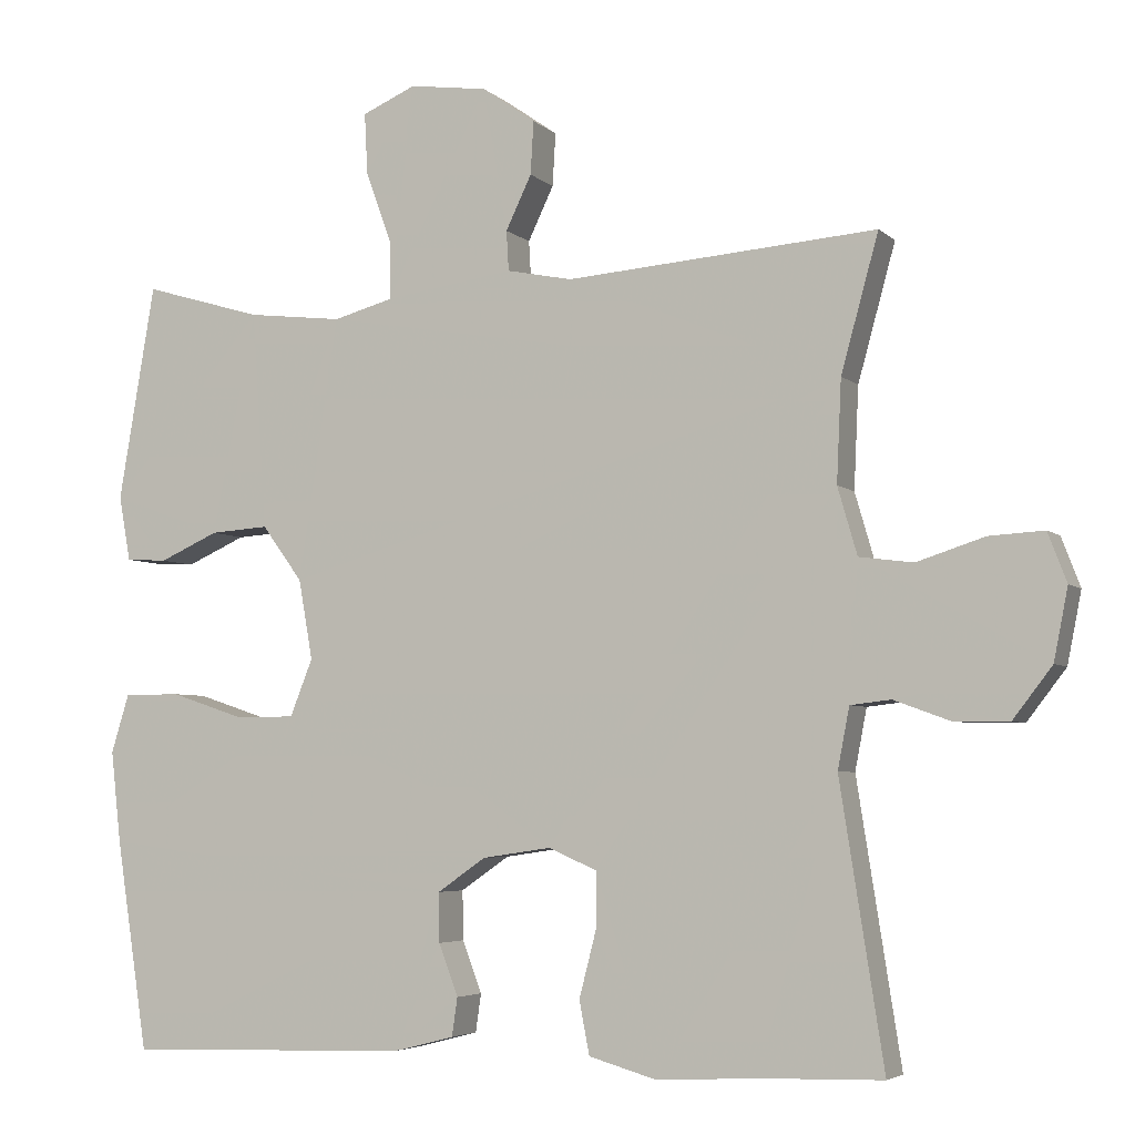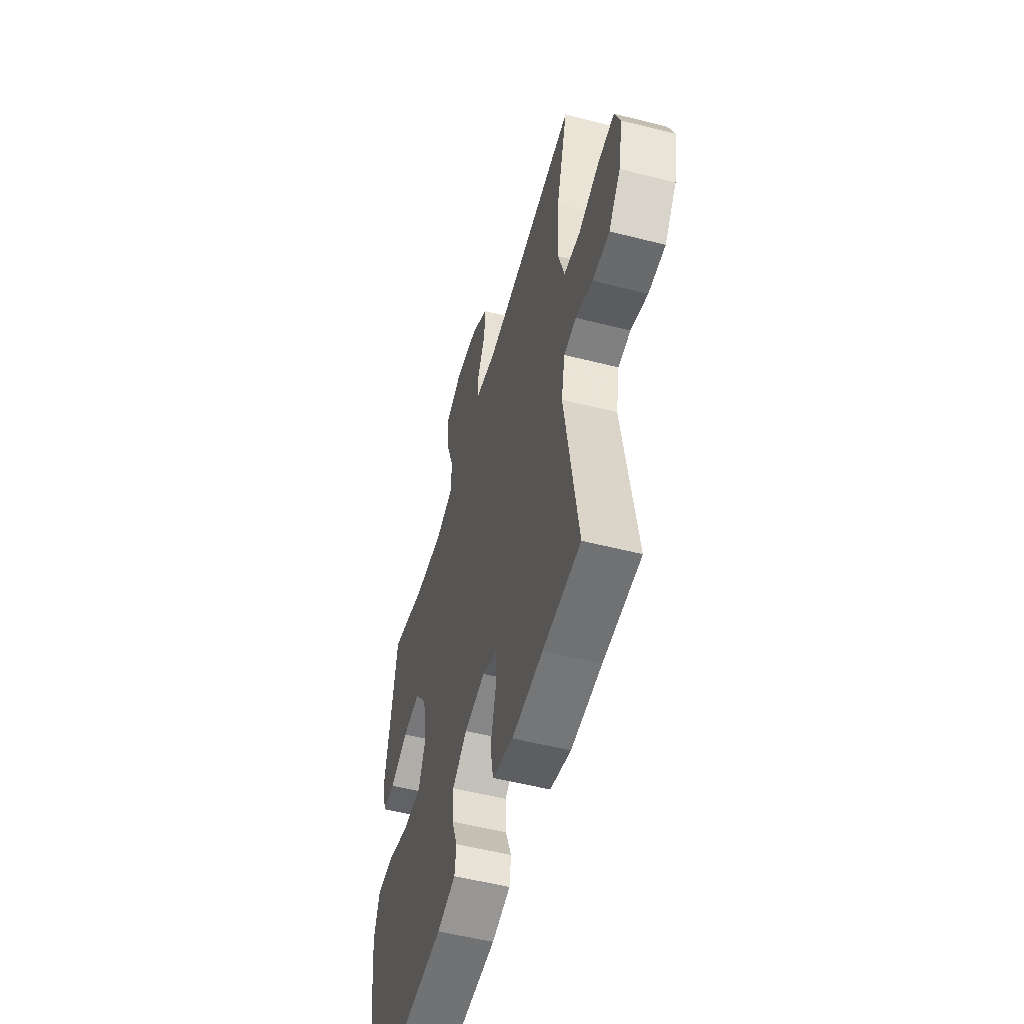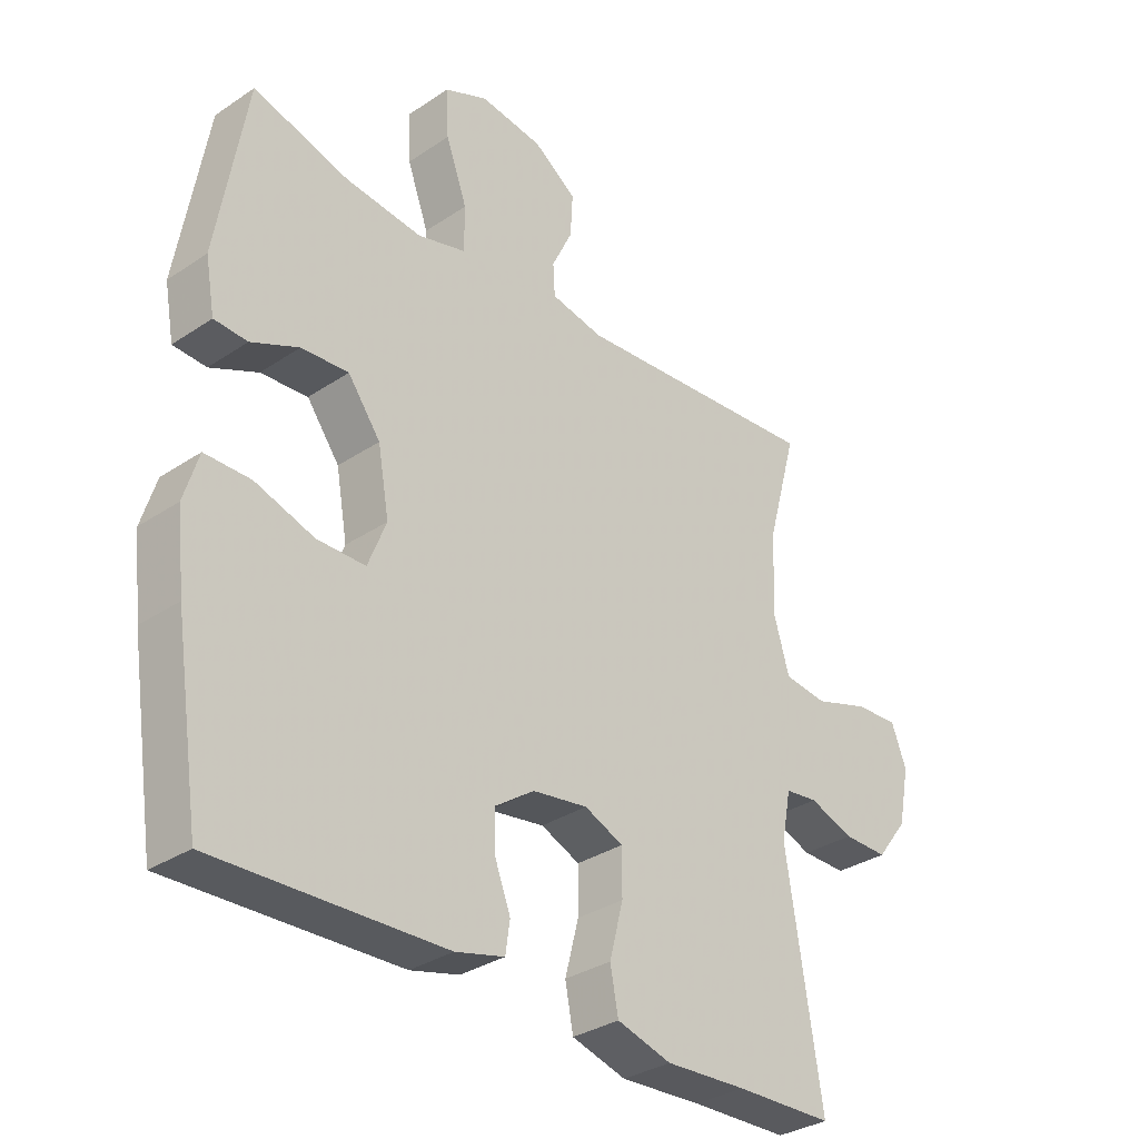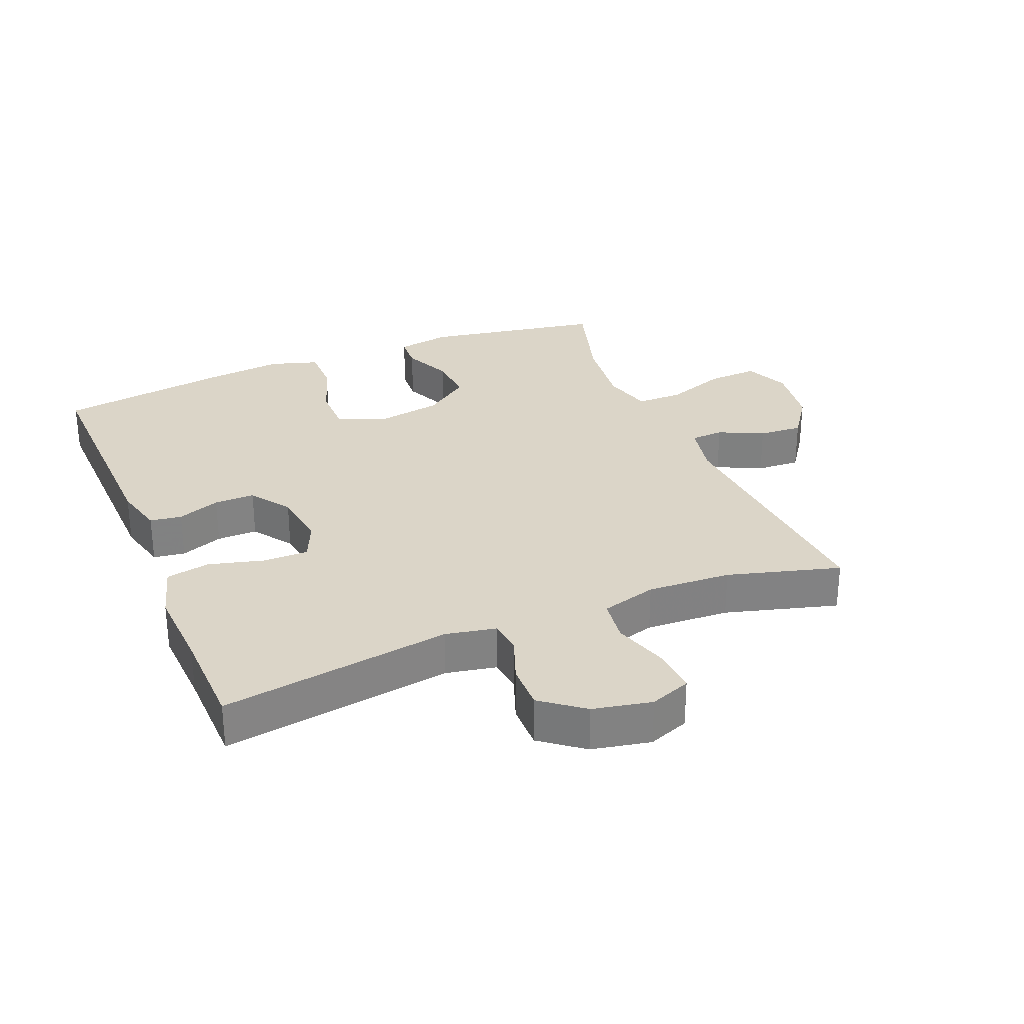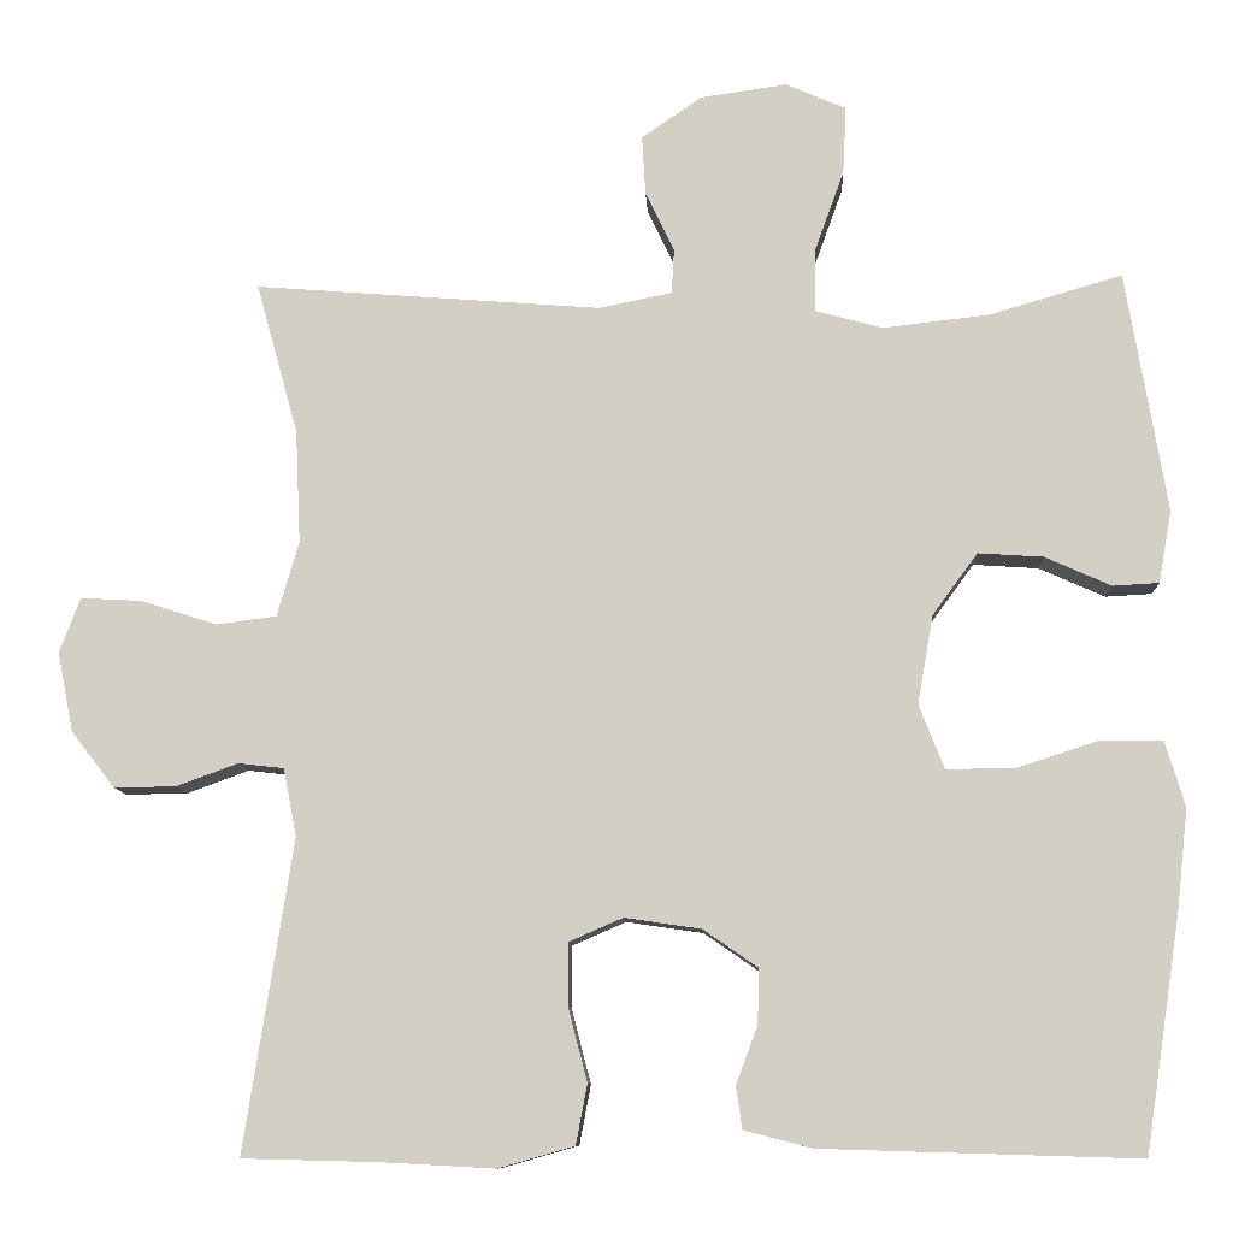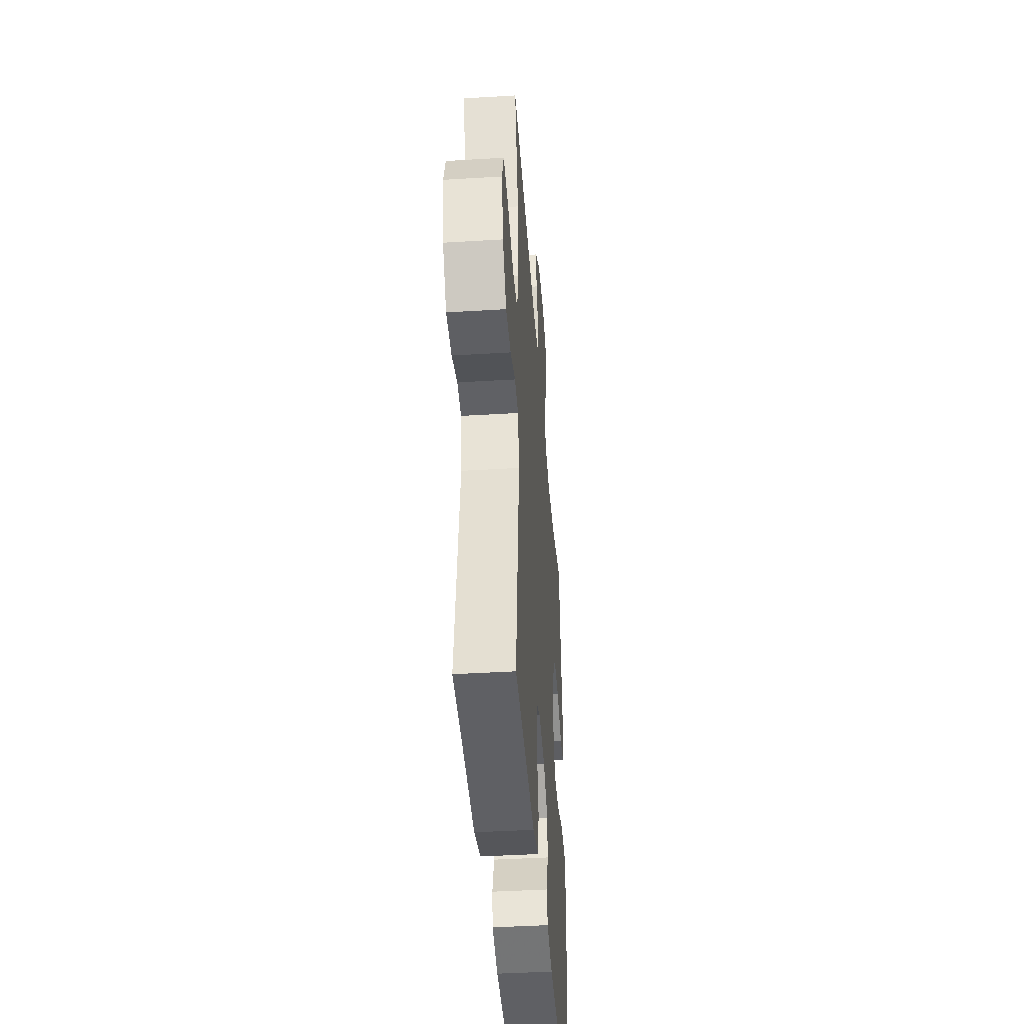
<metadata>
{"format":"obj","ext":"obj","renderer":"f3d","projection":"perspective","resolution":1024,"background":"white","views":[{"elev":-4.7,"azim":-157.0,"up":"+Z"},{"elev":-53.7,"azim":-105.2,"up":"+Z"},{"elev":-32.4,"azim":133.0,"up":"+Z"},{"elev":29.6,"azim":-112.2,"up":"+Y"},{"elev":-9.8,"azim":2.7,"up":"+Z"},{"elev":-42.1,"azim":-85.8,"up":"+Z"}]}
</metadata>
<code>
v 0.5 0.07 0.5
v 0.547 0.07 0.223
v 0.532 0.07 0.14
v 0.479 0.07 0.137
v 0.403 0.07 0.171
v 0.328 0.07 0.176
v 0.276 0.07 0.105
v 0.258 0.07 0.003
v 0.287 0.07 -0.07
v 0.364 0.07 -0.07
v 0.458 0.07 -0.039
v 0.531 0.07 -0.039
v 0.554 0.07 -0.114
v 0.541 0.07 -0.231
v 0.5 0.07 -0.5
v 0.135 0.07 -0.489
v 0.057 0.07 -0.469
v 0.05 0.07 -0.42
v 0.075 0.07 -0.354
v 0.076 0.07 -0.291
v 0.014 0.07 -0.248
v -0.074 0.07 -0.235
v -0.136 0.07 -0.262
v -0.136 0.07 -0.333
v -0.114 0.07 -0.418
v -0.127 0.07 -0.486
v -0.214 0.07 -0.511
v -0.343 0.07 -0.504
v -0.5 0.07 -0.5
v -0.444 0.07 -0.143
v -0.459 0.07 -0.065
v -0.511 0.07 -0.059
v -0.582 0.07 -0.085
v -0.653 0.07 -0.086
v -0.703 0.07 -0.021
v -0.721 0.07 0.07
v -0.697 0.07 0.133
v -0.627 0.07 0.129
v -0.54 0.07 0.101
v -0.471 0.07 0.11
v -0.446 0.07 0.196
v -0.452 0.07 0.326
v -0.5 0.07 0.5
v -0.102 0.07 0.469
v -0.018 0.07 0.486
v -0.015 0.07 0.537
v -0.048 0.07 0.606
v -0.052 0.07 0.674
v 0.017 0.07 0.722
v 0.117 0.07 0.736
v 0.186 0.07 0.706
v 0.182 0.07 0.628
v 0.148 0.07 0.534
v 0.148 0.07 0.462
v 0.225 0.07 0.441
v 0.347 0.07 0.455
v 0.5 0 0.5
v 0.547 0 0.223
v 0.532 0 0.14
v 0.479 0 0.137
v 0.403 0 0.171
v 0.328 0 0.176
v 0.276 0 0.105
v 0.258 0 0.003
v 0.287 0 -0.07
v 0.364 0 -0.07
v 0.458 0 -0.039
v 0.531 0 -0.039
v 0.554 0 -0.114
v 0.541 0 -0.231
v 0.5 0 -0.5
v 0.135 0 -0.489
v 0.057 0 -0.469
v 0.05 0 -0.42
v 0.075 0 -0.354
v 0.076 0 -0.291
v 0.014 0 -0.248
v -0.074 0 -0.235
v -0.136 0 -0.262
v -0.136 0 -0.333
v -0.114 0 -0.418
v -0.127 0 -0.486
v -0.214 0 -0.511
v -0.343 0 -0.504
v -0.5 0 -0.5
v -0.444 0 -0.143
v -0.459 0 -0.065
v -0.511 0 -0.059
v -0.582 0 -0.085
v -0.653 0 -0.086
v -0.703 0 -0.021
v -0.721 0 0.07
v -0.697 0 0.133
v -0.627 0 0.129
v -0.54 0 0.101
v -0.471 0 0.11
v -0.446 0 0.196
v -0.452 0 0.326
v -0.5 0 0.5
v -0.102 0 0.469
v -0.018 0 0.486
v -0.015 0 0.537
v -0.048 0 0.606
v -0.052 0 0.674
v 0.017 0 0.722
v 0.117 0 0.736
v 0.186 0 0.706
v 0.182 0 0.628
v 0.148 0 0.534
v 0.148 0 0.462
v 0.225 0 0.441
v 0.347 0 0.455
f 50 51 52 53
f 50 53 54
f 49 50 54
f 46 47 48 49
f 45 46 49 54
f 44 45 54 55
f 42 43 44 55
f 36 37 38 39
f 36 39 40
f 35 36 40
f 32 33 34 35
f 31 32 35 40
f 30 31 40 41
f 28 29 30
f 27 28 30 41
f 24 25 26 27
f 23 24 27 41
f 16 17 18 19
f 16 19 20
f 15 16 20
f 14 15 20 21
f 10 11 12 13
f 9 10 13 14
f 2 3 4 5
f 56 1 2 5
f 56 5 6
f 55 56 6 7
f 42 55 7 8
f 22 23 41 42
f 22 42 8 9
f 9 14 21 22
f 109 108 107 106
f 110 109 106
f 110 106 105
f 105 104 103 102
f 110 105 102 101
f 111 110 101 100
f 111 100 99 98
f 95 94 93 92
f 96 95 92
f 96 92 91
f 91 90 89 88
f 96 91 88 87
f 97 96 87 86
f 86 85 84
f 97 86 84 83
f 83 82 81 80
f 97 83 80 79
f 75 74 73 72
f 76 75 72
f 76 72 71
f 77 76 71 70
f 69 68 67 66
f 70 69 66 65
f 61 60 59 58
f 61 58 57 112
f 62 61 112
f 63 62 112 111
f 64 63 111 98
f 98 97 79 78
f 65 64 98 78
f 78 77 70 65
f 1 57 58 2
f 2 58 59 3
f 3 59 60 4
f 4 60 61 5
f 5 61 62 6
f 6 62 63 7
f 7 63 64 8
f 8 64 65 9
f 9 65 66 10
f 10 66 67 11
f 11 67 68 12
f 12 68 69 13
f 13 69 70 14
f 14 70 71 15
f 15 71 72 16
f 16 72 73 17
f 17 73 74 18
f 18 74 75 19
f 19 75 76 20
f 20 76 77 21
f 21 77 78 22
f 22 78 79 23
f 23 79 80 24
f 24 80 81 25
f 25 81 82 26
f 26 82 83 27
f 27 83 84 28
f 28 84 85 29
f 29 85 86 30
f 30 86 87 31
f 31 87 88 32
f 32 88 89 33
f 33 89 90 34
f 34 90 91 35
f 35 91 92 36
f 36 92 93 37
f 37 93 94 38
f 38 94 95 39
f 39 95 96 40
f 40 96 97 41
f 41 97 98 42
f 42 98 99 43
f 43 99 100 44
f 44 100 101 45
f 45 101 102 46
f 46 102 103 47
f 47 103 104 48
f 48 104 105 49
f 49 105 106 50
f 50 106 107 51
f 51 107 108 52
f 52 108 109 53
f 53 109 110 54
f 54 110 111 55
f 55 111 112 56
f 56 112 57 1

</code>
